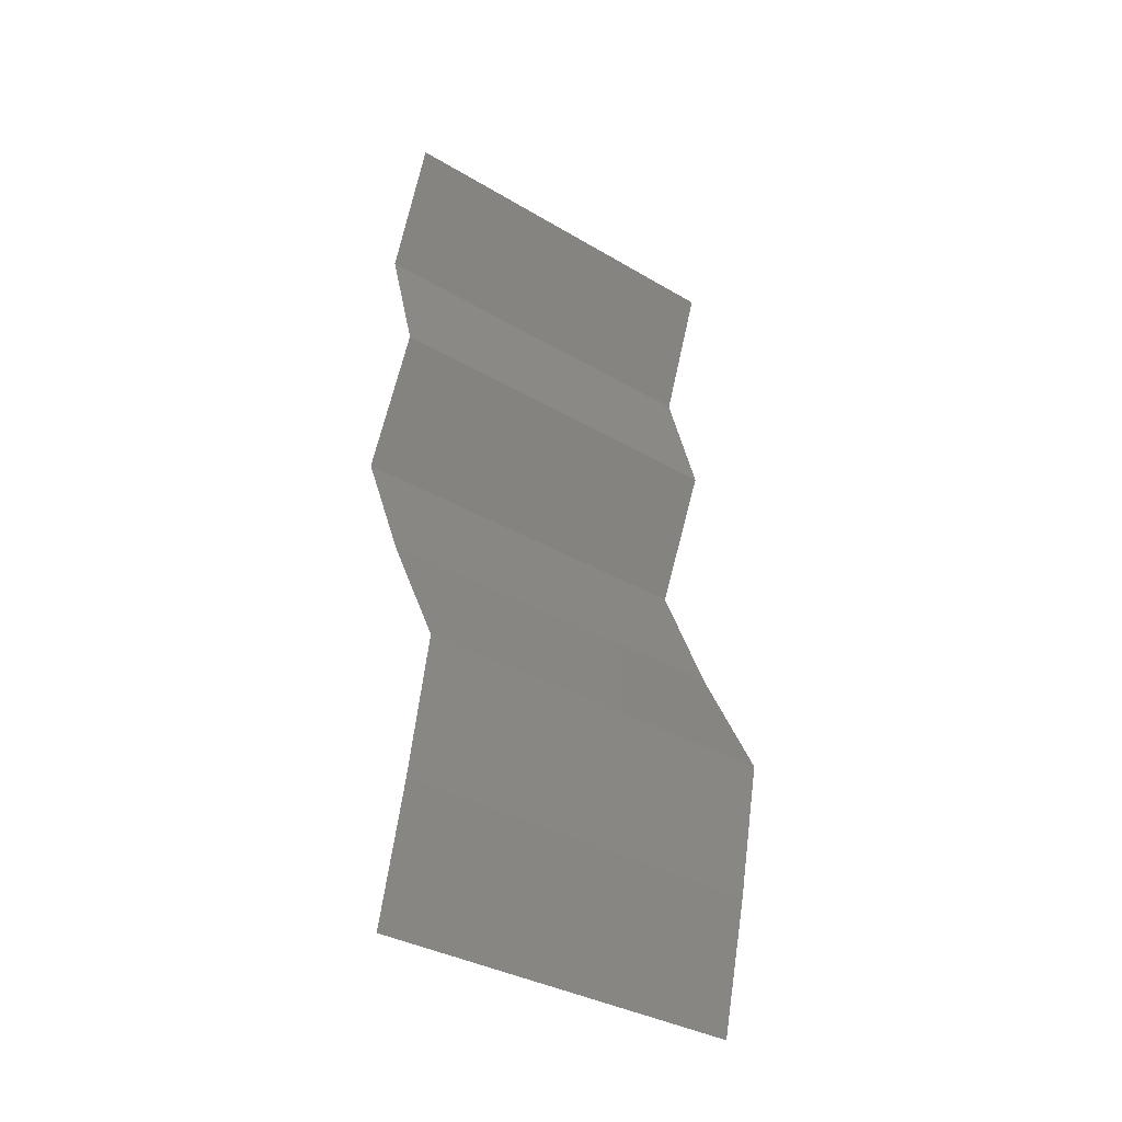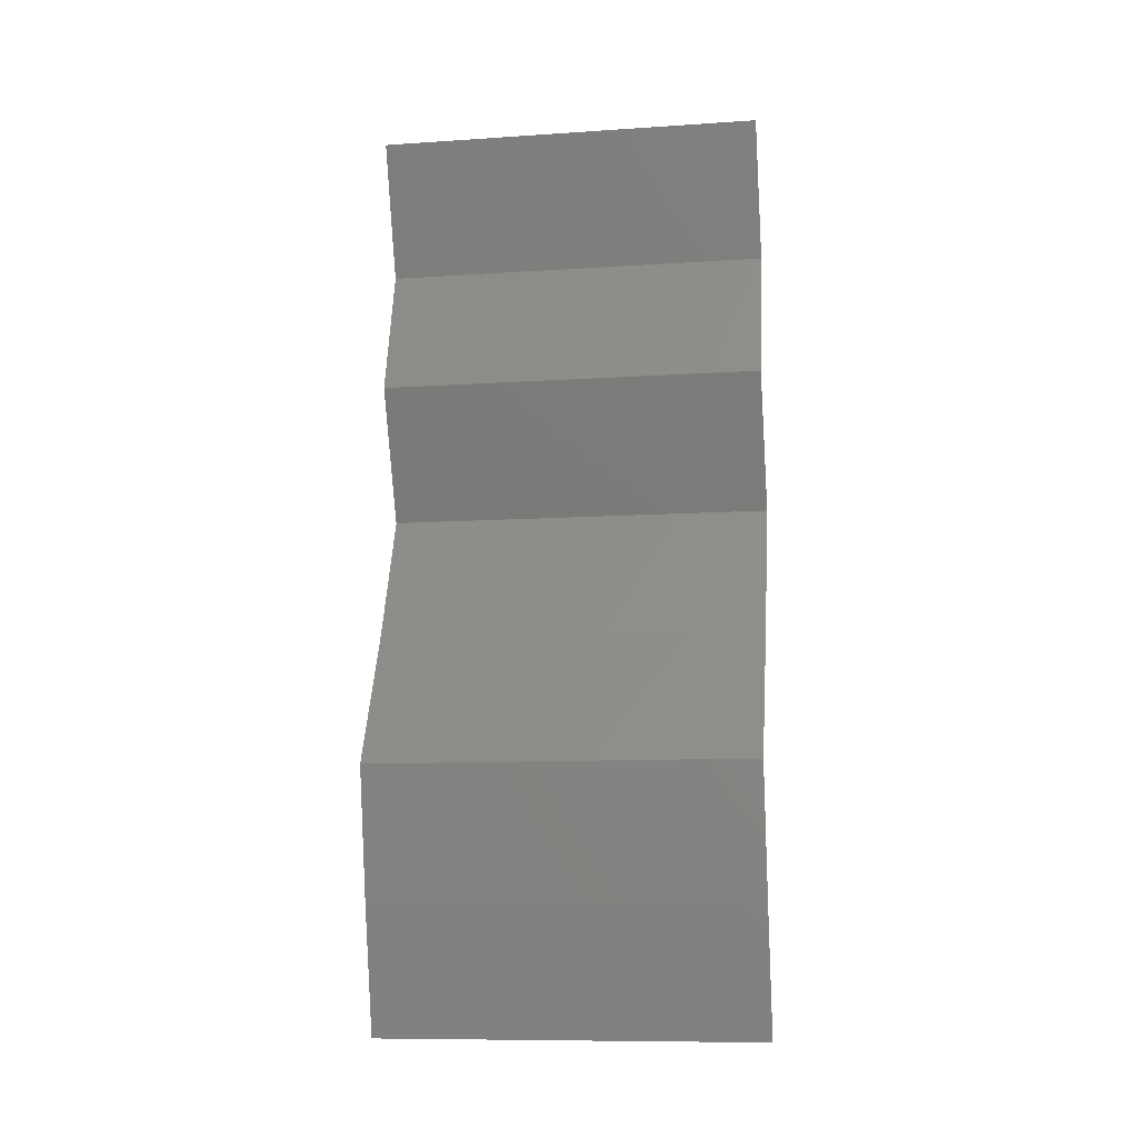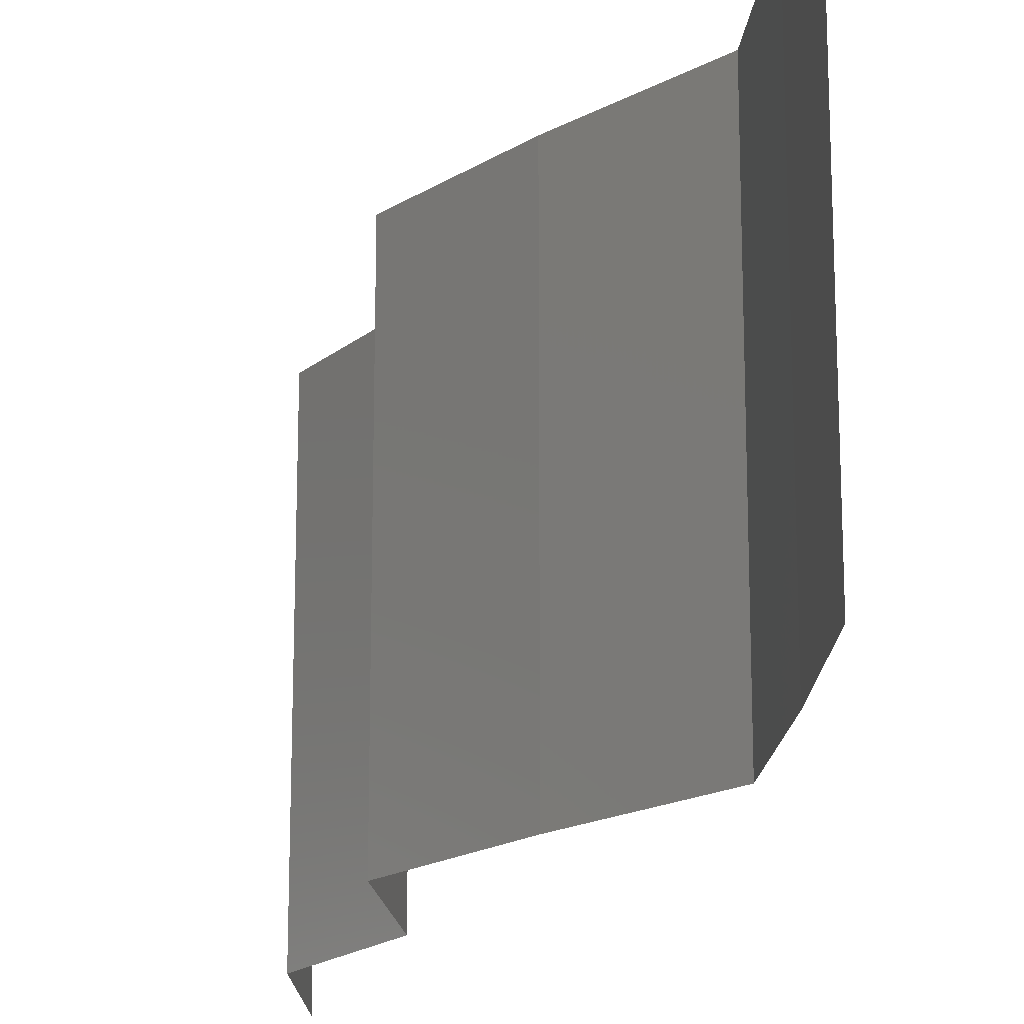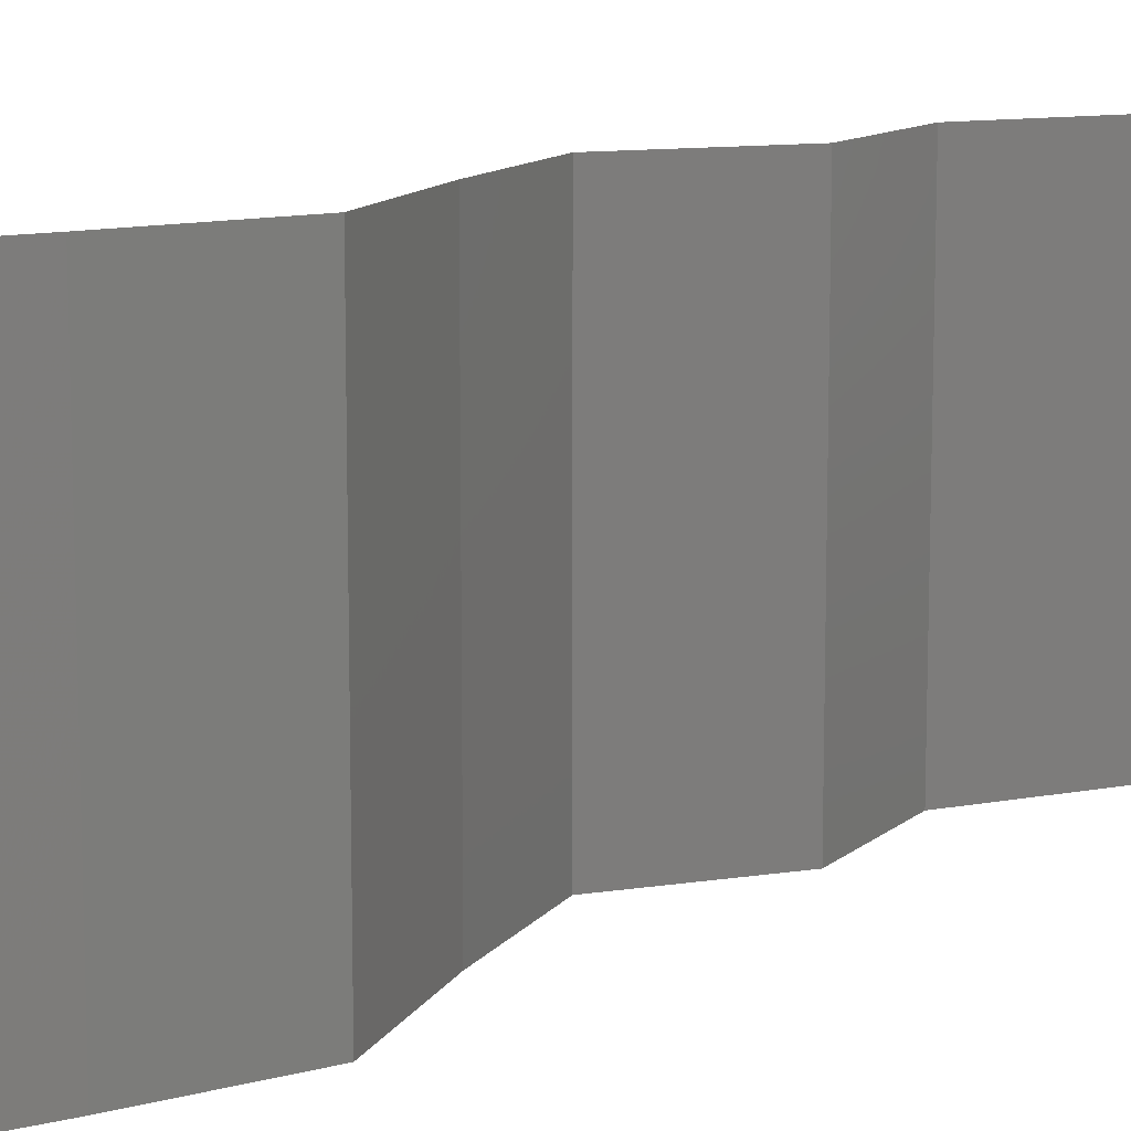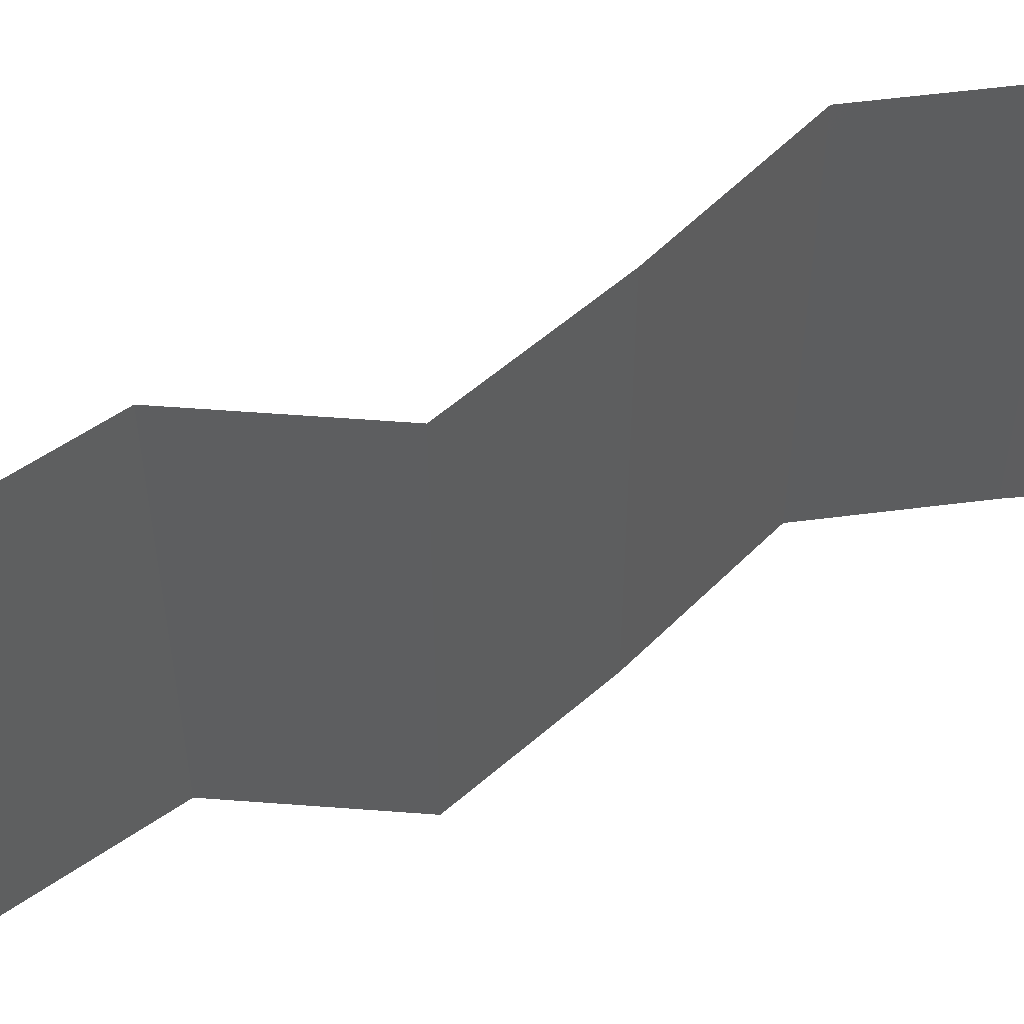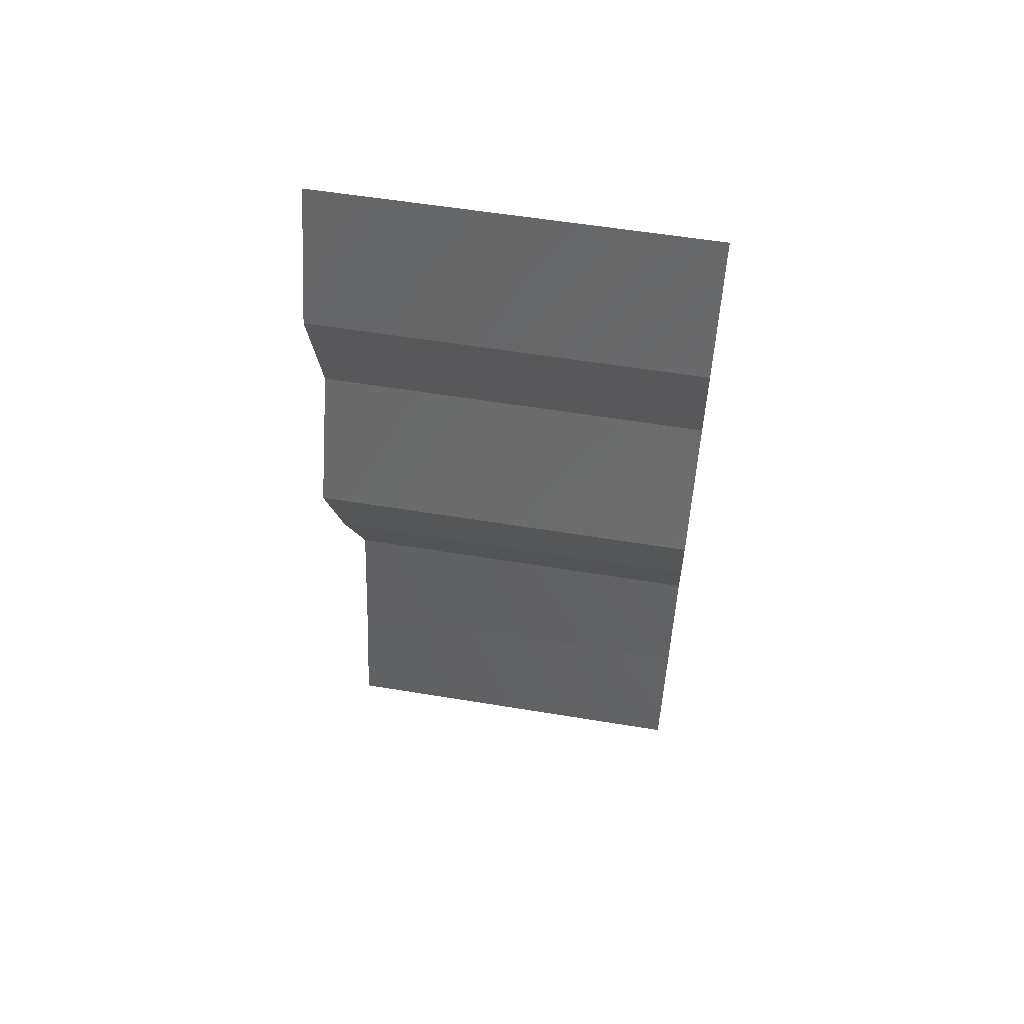
<metadata>
{"format":"stl","ext":"stl","renderer":"f3d","projection":"perspective","resolution":1024,"background":"white","views":[{"elev":-34.9,"azim":51.7,"up":"+Y"},{"elev":-10.2,"azim":99.6,"up":"+Y"},{"elev":-18.5,"azim":-17.2,"up":"+Z"},{"elev":11.5,"azim":45.3,"up":"+Z"},{"elev":56.0,"azim":-109.5,"up":"+Z"},{"elev":55.4,"azim":-80.1,"up":"+Y"}]}
</metadata>
<code>
# stl→obj: 38 verts, 56 faces
v 0.03199 0.05387 0
v 0.02951 0.04713 0
v 0.03075 0.0505 0.005
v 0.02951 0.04713 0.02
v 0.03199 0.05387 0.02
v 0.03075 0.0505 0.015
v 0.02951 0.04713 0.01
v 0.03199 0.05387 0.01
v 0.0315 0.0404 0
v 0.03051 0.04377 0.005
v 0.0315 0.0404 0.01
v 0.03051 0.04377 0.015
v 0.0315 0.0404 0.02
v 0.0285 0.03367 0.01
v 0.03 0.03703 0.005
v 0.03 0.03703 0.015
v 0.0285 0.03367 0
v 0.0285 0.03367 0.02
v 0.03137 0.02693 0.02
v 0.02993 0.0303 0.015
v 0.03137 0.02693 0.01
v 0.02993 0.0303 0.005
v 0.03137 0.02693 0
v 0.03307 0.02357 0.015
v 0.03477 0.0202 0
v 0.03477 0.0202 0.01
v 0.03307 0.02357 0.005
v 0.03477 0.0202 0.02
v 0.03336 0.01347 0.01
v 0.03407 0.01683 0.005
v 0.03407 0.01683 0.015
v 0.03336 0.01347 0.02
v 0.03336 0.01347 0
v 0.03169 0.006733 0
v 0.03253 0.0101 0.005
v 0.03169 0.006733 0.01
v 0.03253 0.0101 0.015
v 0.03169 0.006733 0.02
f 1 2 3
f 4 5 6
f 7 8 3
f 8 7 6
f 8 1 3
f 5 8 6
f 2 7 3
f 7 4 6
f 2 9 10
f 7 11 12
f 13 4 12
f 11 7 10
f 7 2 10
f 4 7 12
f 9 11 10
f 11 13 12
f 14 11 15
f 11 14 16
f 9 17 15
f 18 13 16
f 11 9 15
f 13 11 16
f 17 14 15
f 14 18 16
f 19 18 20
f 21 14 22
f 14 21 20
f 17 23 22
f 14 17 22
f 18 14 20
f 23 21 22
f 21 19 20
f 19 21 24
f 25 26 27
f 21 23 27
f 26 28 24
f 21 26 24
f 26 21 27
f 23 25 27
f 28 19 24
f 29 26 30
f 26 29 31
f 32 28 31
f 25 33 30
f 26 25 30
f 28 26 31
f 33 29 30
f 29 32 31
f 33 34 35
f 29 36 37
f 36 29 35
f 38 32 37
f 29 33 35
f 32 29 37
f 34 36 35
f 36 38 37

</code>
